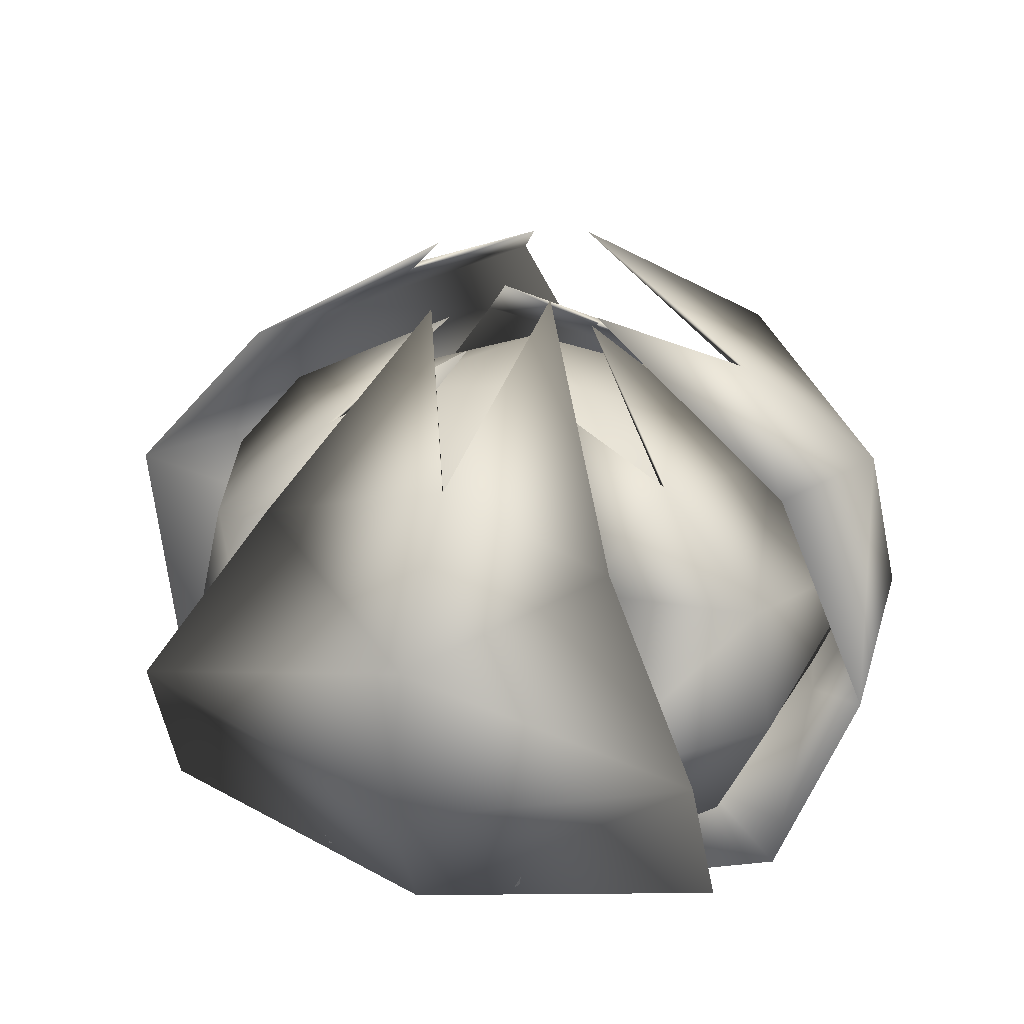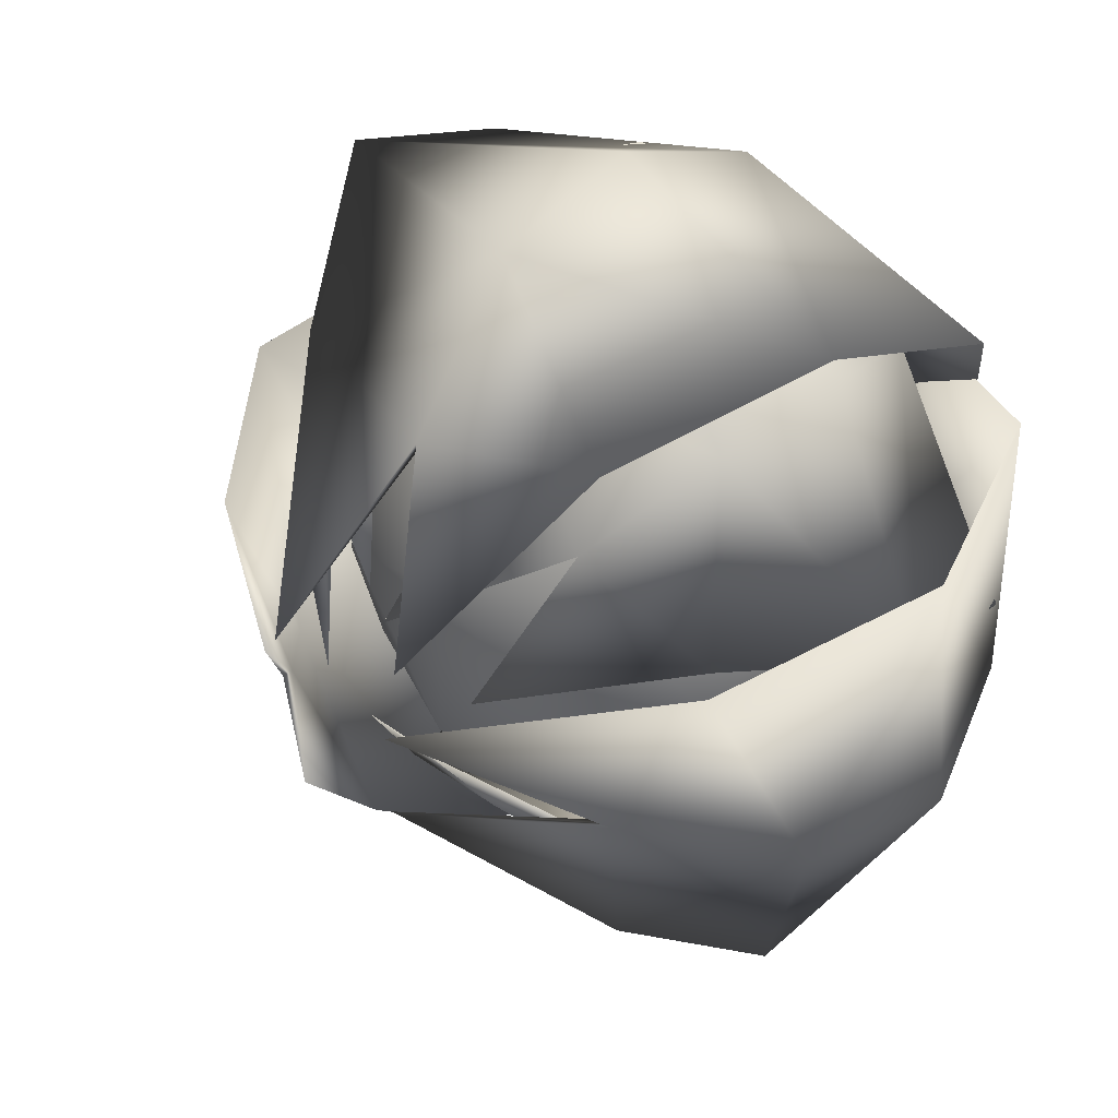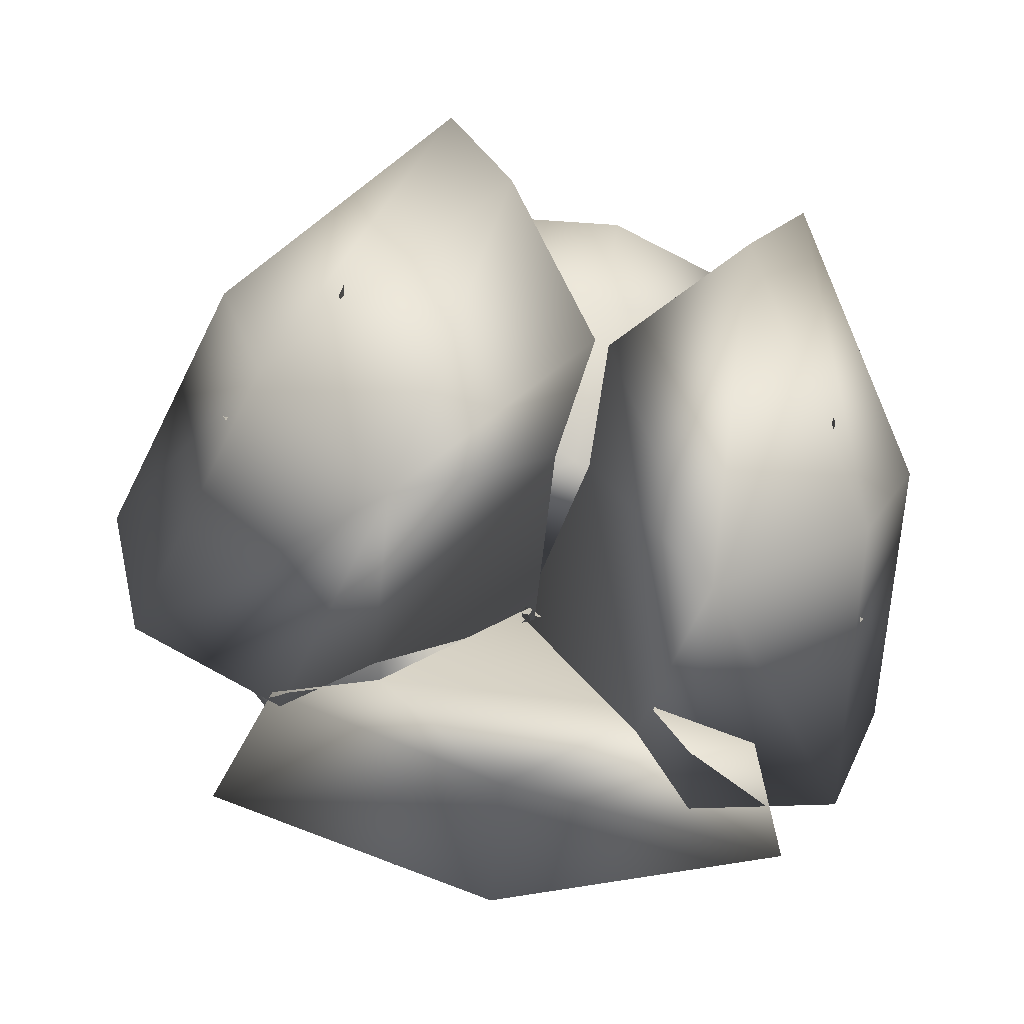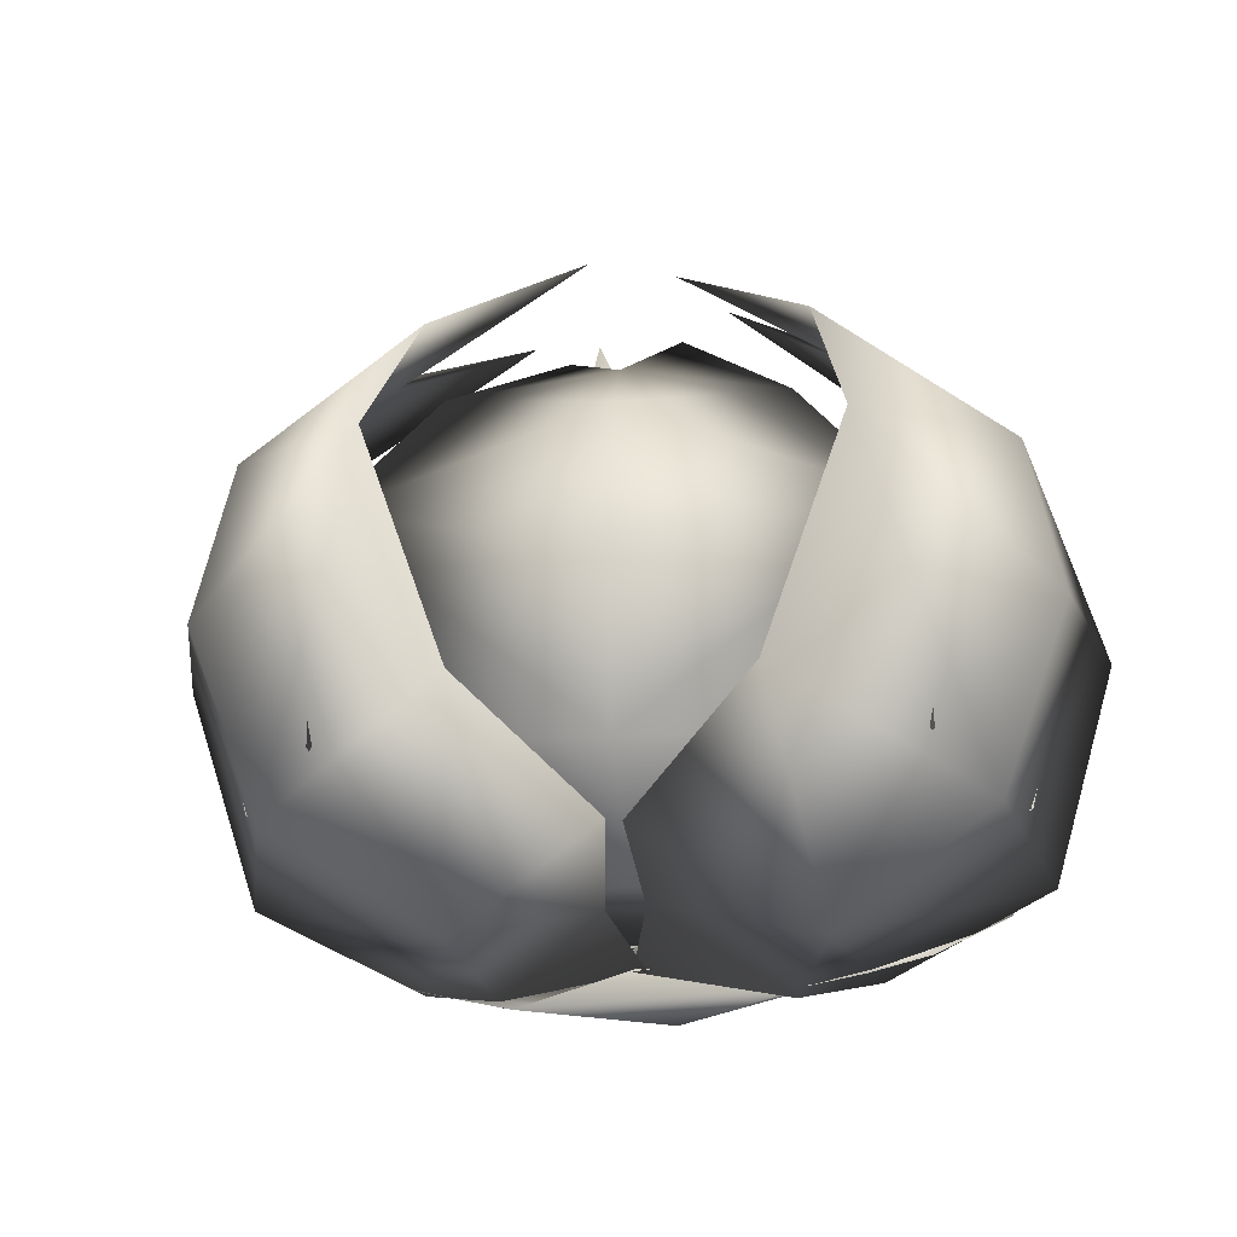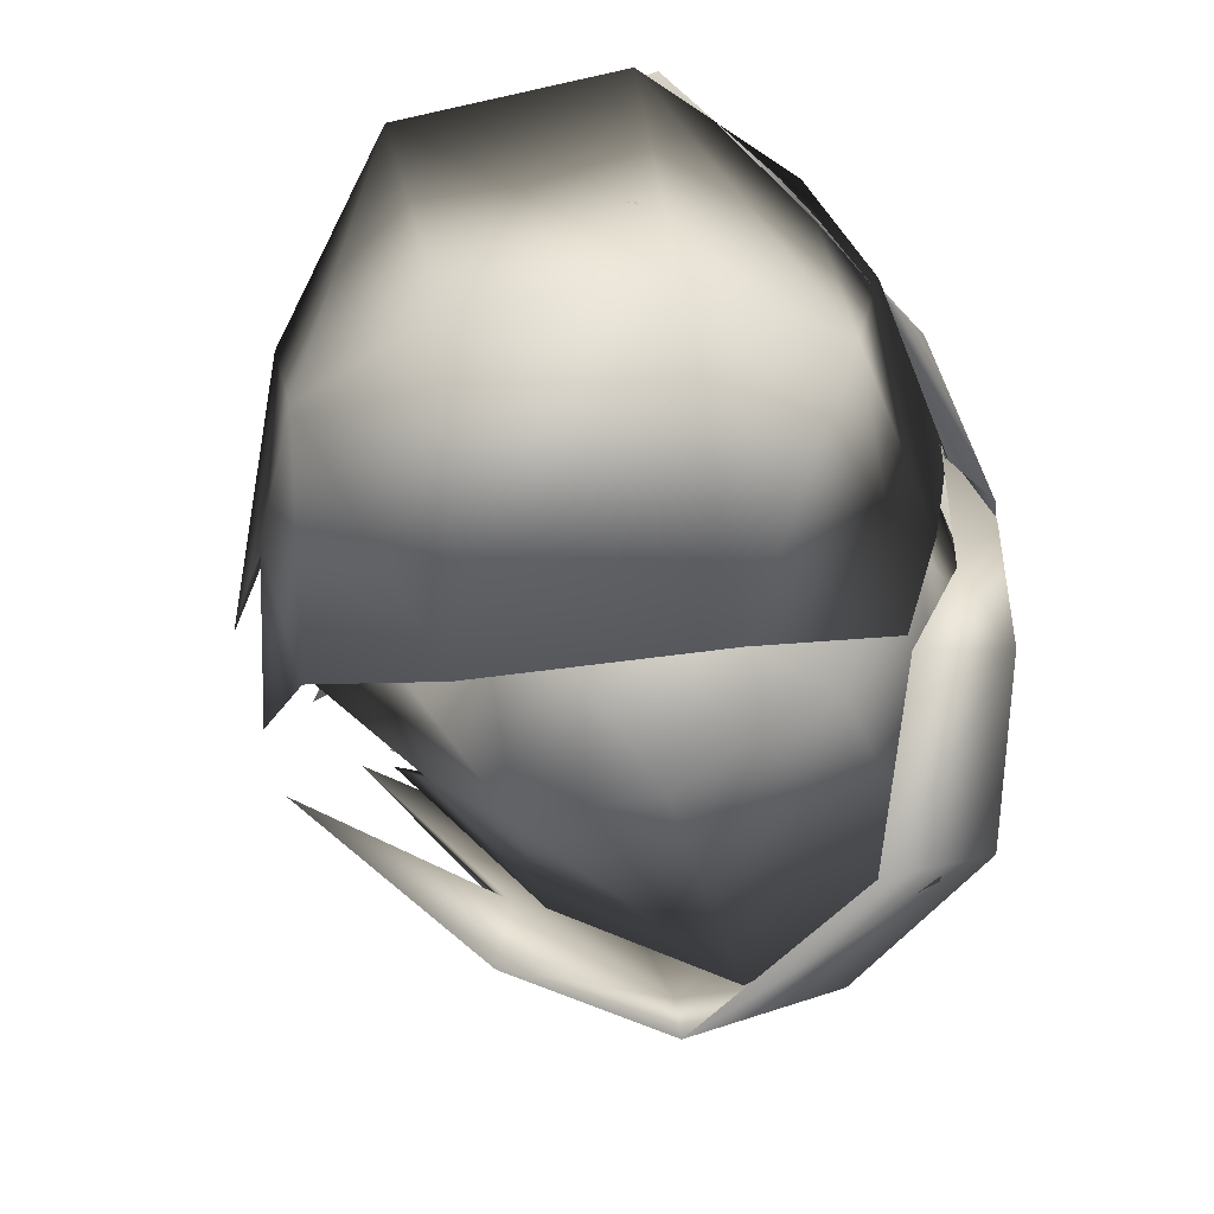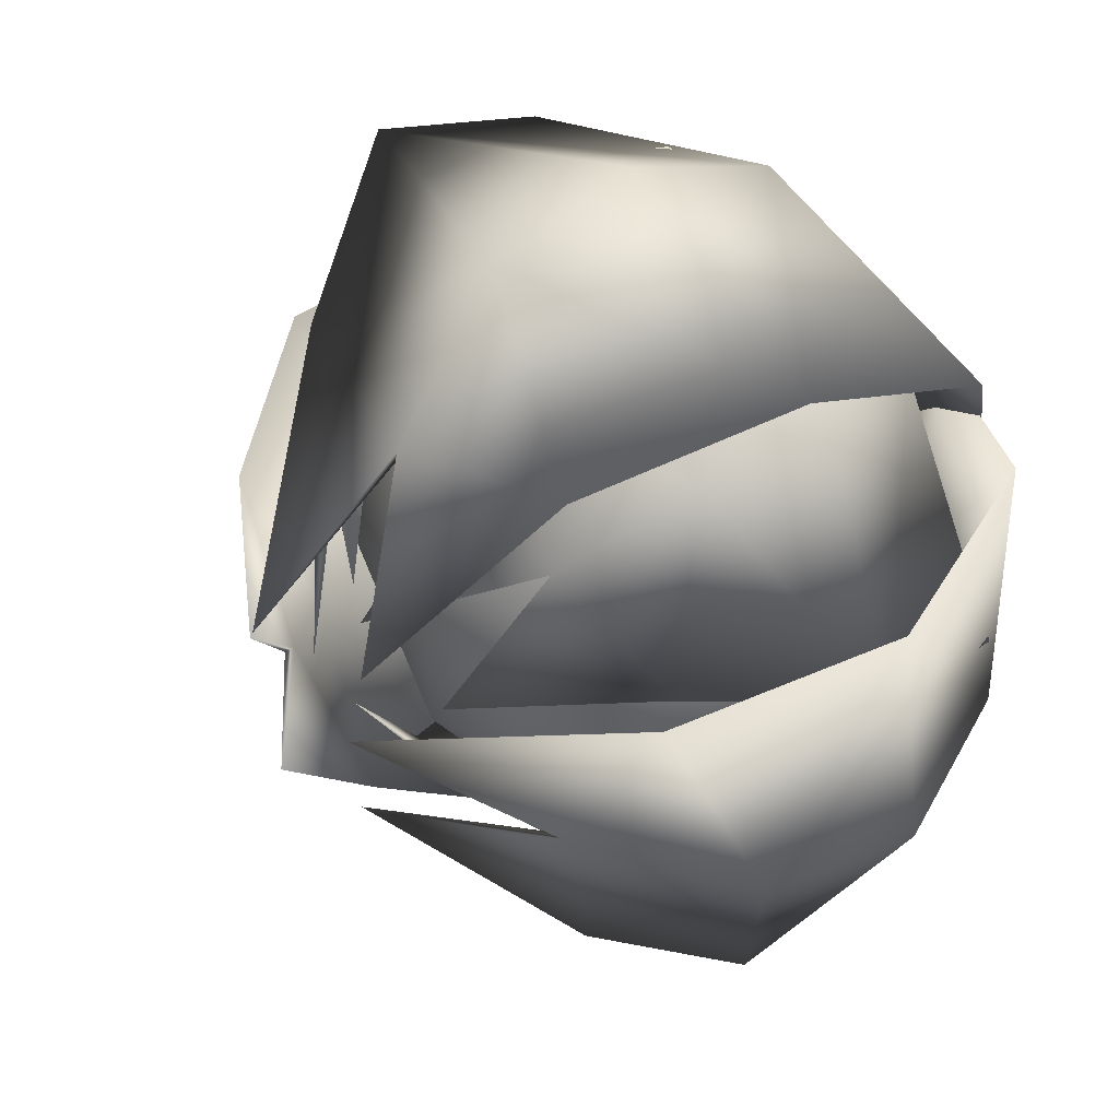
<metadata>
{"format":"obj","ext":"obj","renderer":"f3d","projection":"perspective","resolution":1024,"background":"white","views":[{"elev":36.5,"azim":-88.5,"up":"+Y"},{"elev":37.0,"azim":-137.7,"up":"+Z"},{"elev":-74.4,"azim":173.5,"up":"+Y"},{"elev":-25.0,"azim":-166.8,"up":"+Y"},{"elev":-49.0,"azim":-62.6,"up":"+Z"},{"elev":40.3,"azim":-131.3,"up":"+Z"}]}
</metadata>
<code>
o Plane.006
v -0.3388 0.01714 0.2149
v -0.2465 0.003612 0.1661
v -0.3558 0.128 0.3021
v -0.2468 0.2053 0.2599
v -0.1366 0.1277 0.3013
v -0.1939 0.003676 0.2007
v -0.1537 0.01798 0.2154
v -0.3611 0.04911 0.2734
v -0.3138 0.1934 0.2705
v -0.2724 0.2485 0.199
v -0.2258 0.2594 0.1953
v -0.1796 0.1934 0.2691
v -0.2468 0.2095 0.2609
v -0.132 0.04924 0.2734
v -0.2986 0.004852 0.2006
v -0.2465 0.1045 0.3232
v -0.2465 0.1631 0.3115
v -0.2465 0.04215 0.2983
v -0.2465 0.00914 0.2359
v -0.2444 0.005463 0.2379
v -0.2467 0.03843 0.301
v -0.2465 0.1044 0.3275
v -0.2451 0.1654 0.3143
v -0.2802 0.04283 0.2606
v -0.3439 0.04245 0.1713
v -0.2506 0.055 0.06522
v -0.3583 0.1207 0.2244
v -0.3341 0.1196 0.08464
v -0.1755 0.04185 0.2277
v -0.22 0.05633 0.2688
v -0.149 0.05501 0.1729
v -0.1746 0.04087 0.1179
v -0.3331 0.05673 0.2309
v -0.2615 0.01308 0.1383
v -0.3321 0.05567 0.1115
v -0.137 0.1029 0.2093
v -0.1308 0.1187 0.1527
v -0.2512 0.1044 0.2907
v -0.1809 0.1037 0.2685
v -0.3212 0.1046 0.2673
v -0.3633 0.1037 0.1335
v -0.1791 0.102 0.07546
v -0.2308 0.1187 0.05212
v -0.3402 0.165 0.1681
v -0.2207 0.1593 0.2629
v -0.2298 0.1865 0.1118
v -0.2765 0.1633 0.08395
v -0.2787 0.1659 0.2562
v -0.2431 0.1979 0.1903
v -0.3001 0.1865 0.2098
v -0.3026 0.1857 0.1346
v -0.1856 0.1853 0.1739
v -0.1761 0.1647 0.2232
v -0.1766 0.1631 0.1171
v -0.2642 0.01714 0.06736
v -0.2438 0.003612 0.1697
v -0.343 0.128 0.02618
v -0.3336 0.2053 0.1427
v -0.4047 0.1277 0.2366
v -0.2919 0.003676 0.2103
v -0.3175 0.01798 0.2446
v -0.3139 0.04911 0.02935
v -0.3246 0.1934 0.07546
v -0.2679 0.2485 0.1356
v -0.2776 0.2594 0.1812
v -0.3616 0.1934 0.2045
v -0.3346 0.2095 0.1424
v -0.3793 0.04924 0.2489
v -0.2619 0.004852 0.11
v -0.3943 0.1045 0.125
v -0.3831 0.1631 0.1283
v -0.3705 0.04215 0.1321
v -0.3107 0.00914 0.1499
v -0.3131 0.005463 0.1513
v -0.373 0.03843 0.1311
v -0.3984 0.1044 0.1238
v -0.3862 0.1654 0.1288
v -0.1571 0.01714 0.2204
v -0.2488 0.003612 0.1705
v -0.07505 0.128 0.1863
v -0.1705 0.2053 0.1189
v -0.197 0.1277 0.004128
v -0.2491 0.003676 0.1076
v -0.2591 0.01798 0.06595
v -0.09611 0.04911 0.2066
v -0.1246 0.1934 0.1688
v -0.2071 0.2485 0.1739
v -0.236 0.2594 0.1372
v -0.2 0.1934 0.05781
v -0.1697 0.2095 0.1183
v -0.2228 0.04924 0.01579
v -0.1913 0.004852 0.1948
v -0.118 0.1045 0.0836
v -0.1277 0.1631 0.09007
v -0.1387 0.04215 0.09736
v -0.1907 0.00914 0.1319
v -0.1902 0.005463 0.1291
v -0.1364 0.03843 0.09606
v -0.1144 0.1044 0.08124
v -0.1261 0.1654 0.08734
v -0.2443 0.02286 0.257
v -0.2487 0.01131 0.1679
v -0.183 0.1175 0.3017
v -0.1762 0.1836 0.2021
v -0.1043 0.1173 0.1317
v -0.2029 0.01136 0.1398
v -0.177 0.02357 0.1139
v -0.2071 0.05017 0.2953
v -0.1922 0.1734 0.2578
v -0.2326 0.2205 0.1998
v -0.2186 0.2297 0.1625
v -0.1448 0.1734 0.1534
v -0.1754 0.1871 0.2024
v -0.1243 0.05027 0.1182
v -0.2408 0.01236 0.2207
v -0.1271 0.09747 0.2247
v -0.1362 0.1475 0.2205
v -0.1464 0.04421 0.2157
v -0.1947 0.01603 0.1932
v -0.1924 0.01289 0.1923
v -0.1444 0.04104 0.2168
v -0.1238 0.09734 0.2262
v -0.1335 0.1494 0.2204
v -0.3315 0.02286 0.146
v -0.2449 0.01131 0.1672
v -0.3918 0.1175 0.192
v -0.2983 0.1836 0.2269
v -0.2513 0.1173 0.3158
v -0.2309 0.01136 0.219
v -0.2136 0.02357 0.2512
v -0.3789 0.05017 0.1707
v -0.3471 0.1734 0.1956
v -0.2801 0.2205 0.1735
v -0.2482 0.2297 0.1975
v -0.2606 0.1734 0.2708
v -0.2988 0.1871 0.2275
v -0.2326 0.05027 0.3006
v -0.2977 0.01236 0.1596
v -0.3339 0.09747 0.2675
v -0.3273 0.1475 0.26
v -0.3198 0.04421 0.2516
v -0.2845 0.01603 0.2117
v -0.2843 0.01289 0.2141
v -0.3215 0.04104 0.2531
v -0.3364 0.09734 0.2702
v -0.328 0.1494 0.2626
v -0.1744 0.02286 0.1184
v -0.2461 0.01131 0.1713
v -0.1711 0.1175 0.04259
v -0.2578 0.1836 0.09207
v -0.3561 0.1173 0.07111
v -0.2949 0.01136 0.1488
v -0.3307 0.02357 0.1415
v -0.163 0.05017 0.06621
v -0.2025 0.1734 0.07462
v -0.2285 0.2205 0.1403
v -0.2673 0.2297 0.1493
v -0.3157 0.1734 0.09284
v -0.2579 0.1871 0.09123
v -0.3564 0.05027 0.09524
v -0.2065 0.01236 0.1356
v -0.2661 0.09747 0.03868
v -0.2646 0.1475 0.04854
v -0.2629 0.04421 0.05967
v -0.255 0.01603 0.1124
v -0.257 0.01289 0.111
v -0.2631 0.04104 0.05743
v -0.2666 0.09734 0.03508
v -0.2661 0.1494 0.04634
f 17 9 3
f 12 11 4
f 10 9 4
f 4 17 12
f 19 6 7
f 12 13 11
f 22 3 23
f 10 13 9
f 13 12 23
f 11 13 4
f 23 12 5
f 6 2 15
f 15 19 1
f 12 17 5
f 23 9 13
f 17 4 9
f 34 29 24
f 34 24 25
f 29 31 36
f 24 30 38
f 25 33 27
f 26 35 28
f 32 26 42
f 29 36 39
f 24 38 40
f 25 27 41
f 26 28 43
f 32 42 37
f 27 48 50
f 28 44 51
f 43 47 46
f 37 54 52
f 47 51 46
f 54 43 46
f 44 50 51
f 47 28 51
f 44 27 50
f 53 37 52
f 37 42 54
f 42 43 54
f 43 28 47
f 41 44 28
f 41 27 44
f 40 48 27
f 40 38 48
f 38 45 48
f 39 53 45
f 39 36 53
f 36 37 53
f 42 26 43
f 8 1 19 18
f 28 35 41
f 35 25 41
f 27 33 40
f 33 24 40
f 38 39 45
f 38 30 39
f 30 29 39
f 36 31 37
f 31 32 37
f 32 34 26
f 34 35 26
f 34 25 35
f 25 24 33
f 31 29 32
f 29 34 32
f 24 29 30
f 52 46 49
f 49 51 50
f 49 46 51
f 71 63 57
f 66 65 58
f 64 63 58
f 58 71 66
f 73 60 61
f 66 67 65
f 76 57 77
f 64 67 63
f 67 66 77
f 65 67 58
f 77 66 59
f 60 56 69
f 69 73 55
f 66 71 59
f 77 63 67
f 71 58 63
f 94 86 80
f 89 88 81
f 87 86 81
f 81 94 89
f 96 83 84
f 89 90 88
f 99 80 100
f 87 90 86
f 90 89 100
f 88 90 81
f 100 89 82
f 83 79 92
f 92 96 78
f 89 94 82
f 100 86 90
f 94 81 86
f 117 109 103
f 112 111 104
f 110 109 104
f 104 117 112
f 119 106 107
f 112 113 111
f 122 103 123
f 110 113 109
f 113 112 123
f 111 113 104
f 123 112 105
f 106 102 115
f 115 119 101
f 112 117 105
f 123 109 113
f 117 104 109
f 140 132 126
f 135 134 127
f 133 132 127
f 127 140 135
f 142 129 130
f 135 136 134
f 145 126 146
f 133 136 132
f 136 135 146
f 134 136 127
f 146 135 128
f 129 125 138
f 138 142 124
f 135 140 128
f 146 132 136
f 140 127 132
f 163 155 149
f 158 157 150
f 156 155 150
f 150 163 158
f 165 152 153
f 158 159 157
f 168 149 169
f 156 159 155
f 159 158 169
f 157 159 150
f 169 158 151
f 152 148 161
f 161 165 147
f 158 163 151
f 169 155 159
f 163 150 155
f 3 8 18 16
f 8 21 20 1
f 16 17 3
f 19 2 6
f 3 22 21 8
f 15 1 20 6
f 23 3 9
f 20 7 6
f 10 4 13
f 5 14 21 22
f 22 23 5
f 14 7 20 21
f 18 14 5 16
f 15 2 19
f 5 17 16
f 19 7 14 18
f 49 45 53 52
f 49 50 48 45
f 62 55 73 72
f 54 46 52
f 57 62 72 70
f 62 75 74 55
f 70 71 57
f 73 56 60
f 57 76 75 62
f 69 55 74 60
f 77 57 63
f 74 61 60
f 64 58 67
f 59 68 75 76
f 76 77 59
f 68 61 74 75
f 72 68 59 70
f 69 56 73
f 59 71 70
f 73 61 68 72
f 85 78 96 95
f 80 85 95 93
f 85 98 97 78
f 93 94 80
f 96 79 83
f 80 99 98 85
f 92 78 97 83
f 100 80 86
f 97 84 83
f 87 81 90
f 82 91 98 99
f 99 100 82
f 91 84 97 98
f 95 91 82 93
f 92 79 96
f 82 94 93
f 96 84 91 95
f 108 101 119 118
f 103 108 118 116
f 108 121 120 101
f 116 117 103
f 119 102 106
f 103 122 121 108
f 115 101 120 106
f 123 103 109
f 120 107 106
f 110 104 113
f 105 114 121 122
f 122 123 105
f 114 107 120 121
f 118 114 105 116
f 115 102 119
f 105 117 116
f 119 107 114 118
f 131 124 142 141
f 126 131 141 139
f 131 144 143 124
f 139 140 126
f 142 125 129
f 126 145 144 131
f 138 124 143 129
f 146 126 132
f 143 130 129
f 133 127 136
f 128 137 144 145
f 145 146 128
f 137 130 143 144
f 141 137 128 139
f 138 125 142
f 128 140 139
f 142 130 137 141
f 154 147 165 164
f 149 154 164 162
f 154 167 166 147
f 162 163 149
f 165 148 152
f 149 168 167 154
f 161 147 166 152
f 169 149 155
f 166 153 152
f 156 150 159
f 151 160 167 168
f 168 169 151
f 160 153 166 167
f 164 160 151 162
f 161 148 165
f 151 163 162
f 165 153 160 164

</code>
